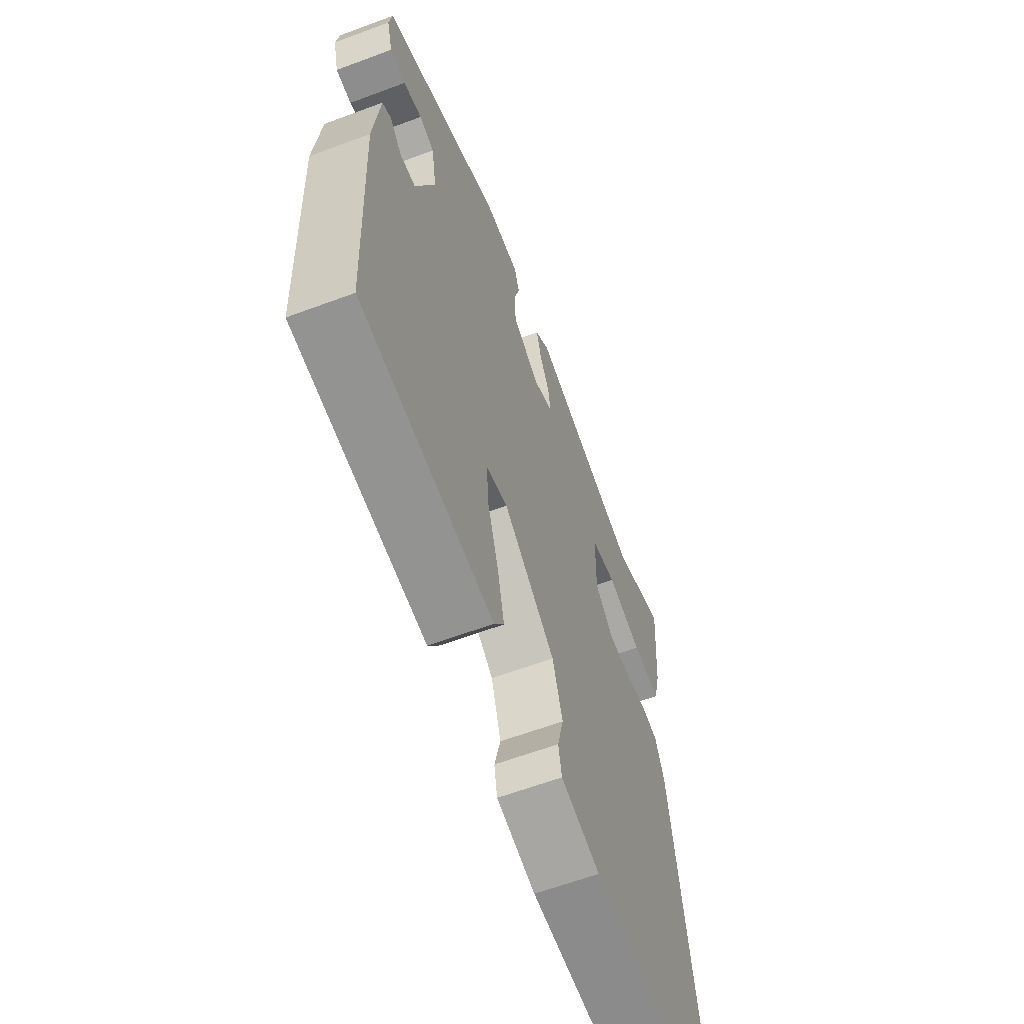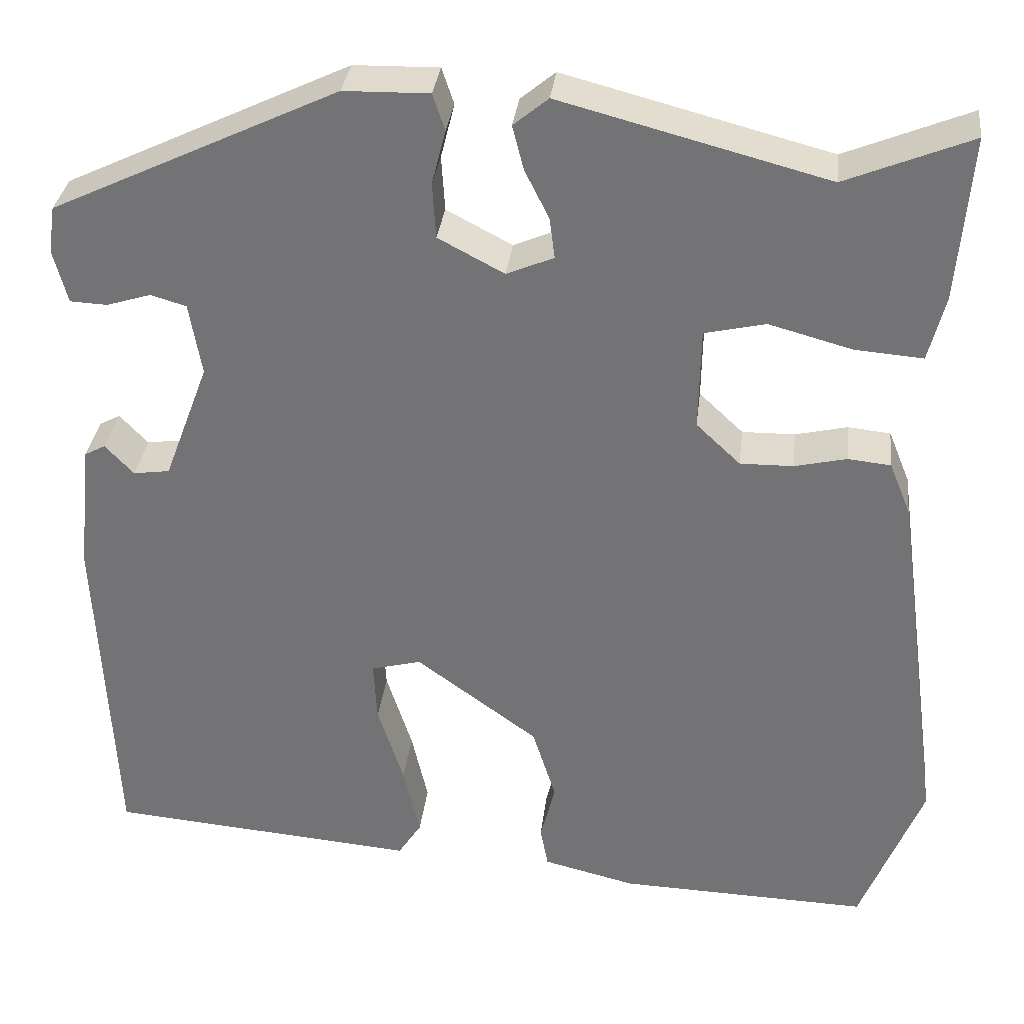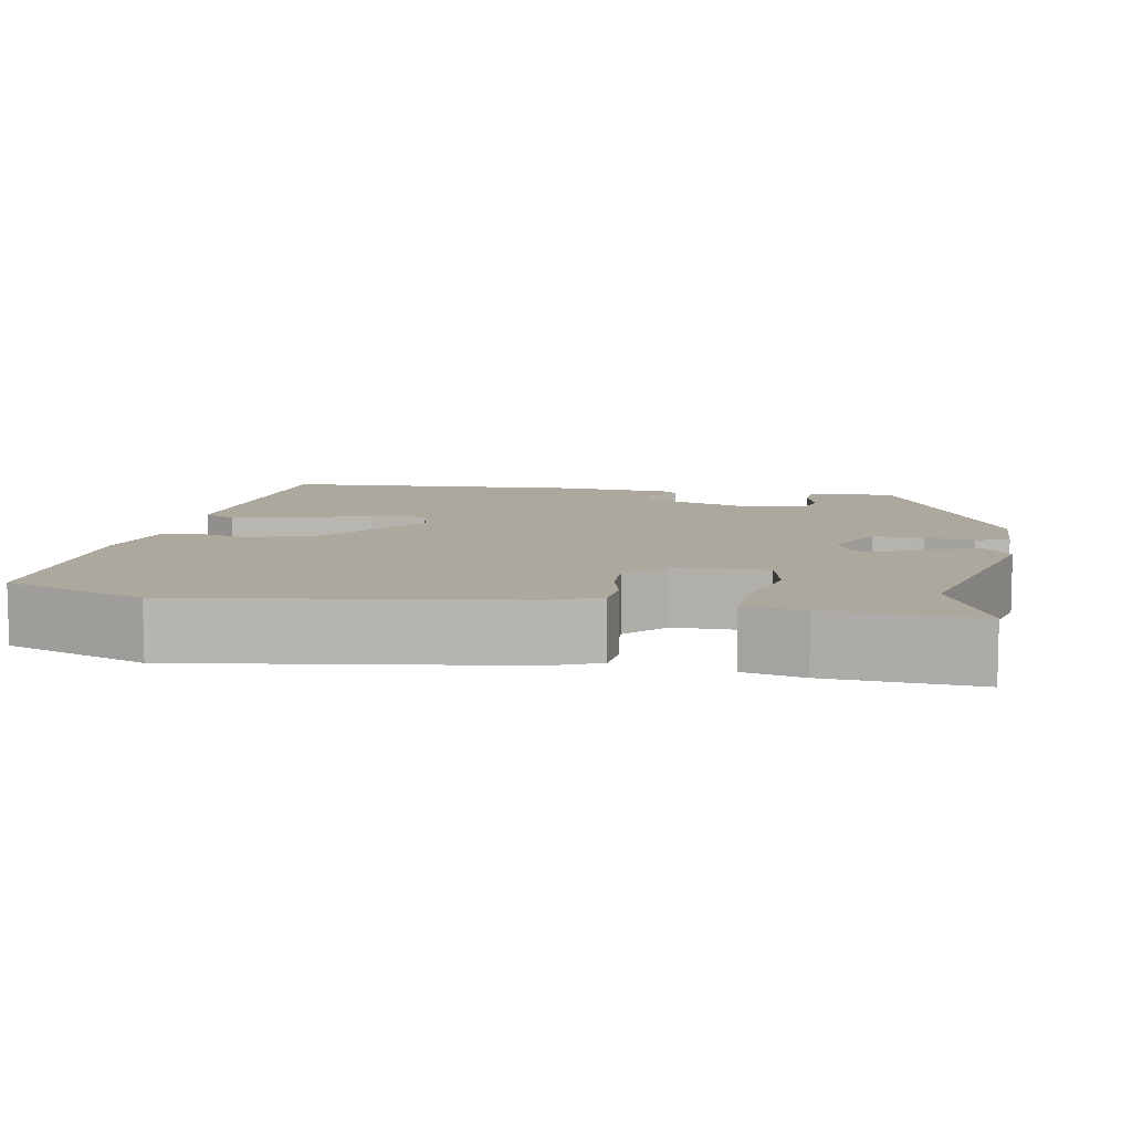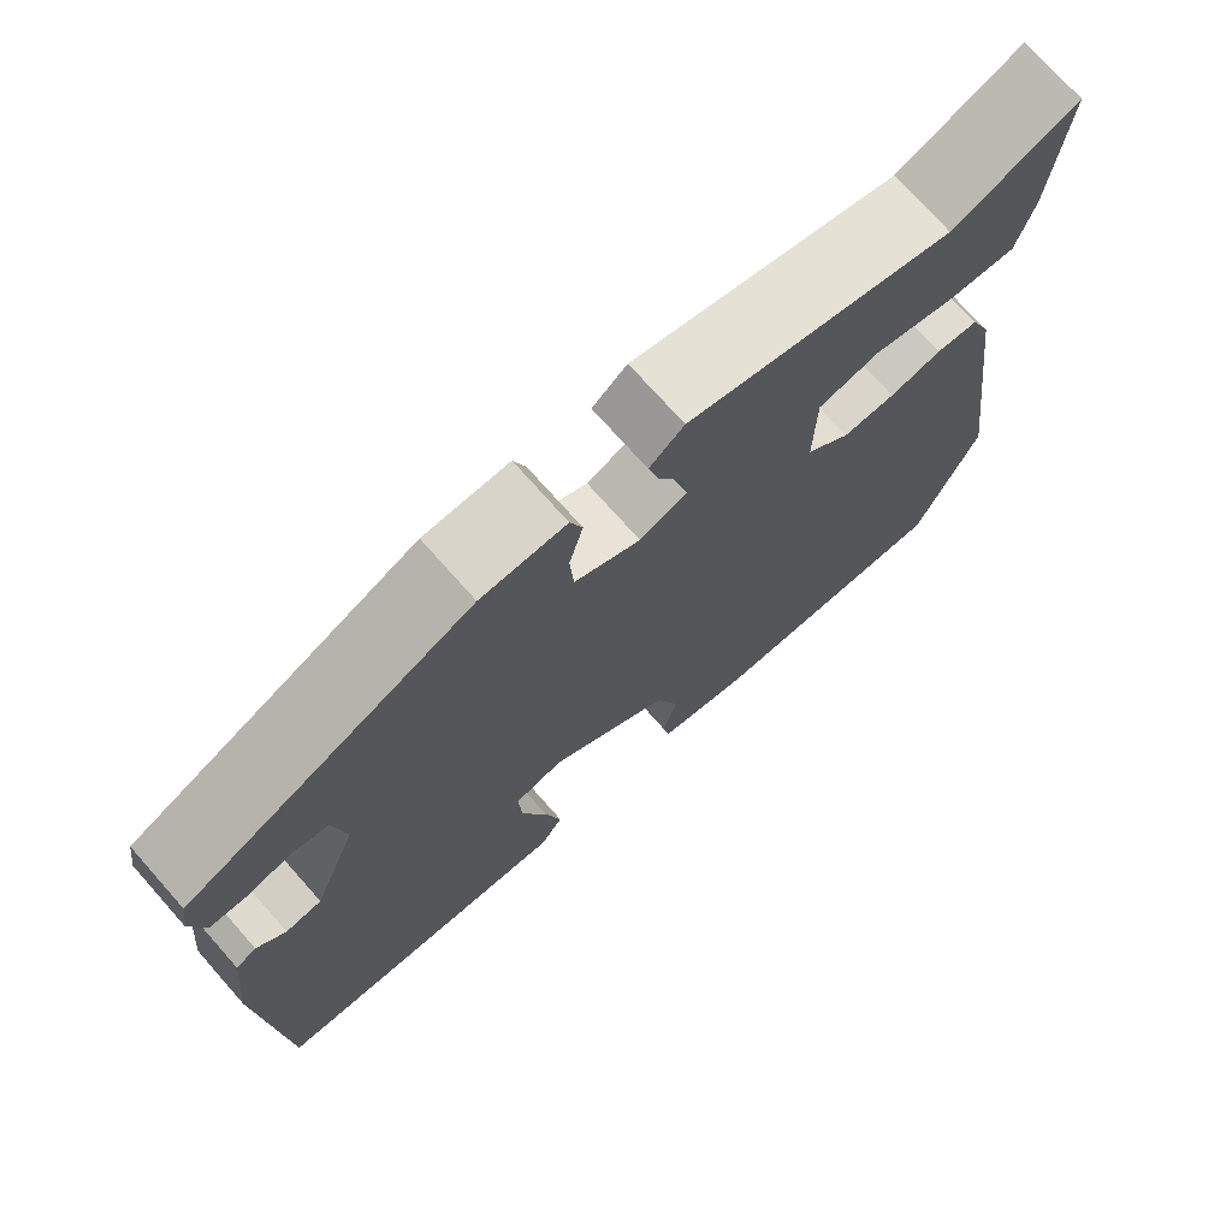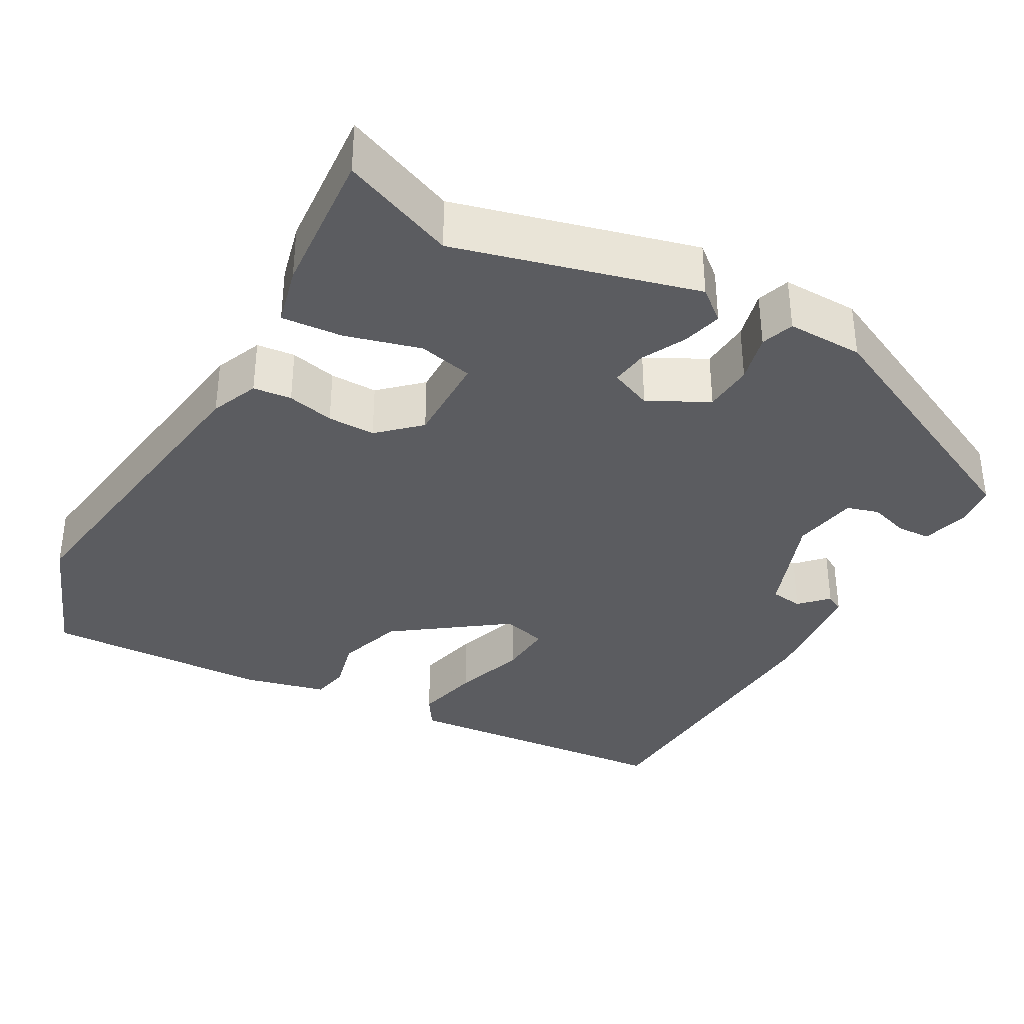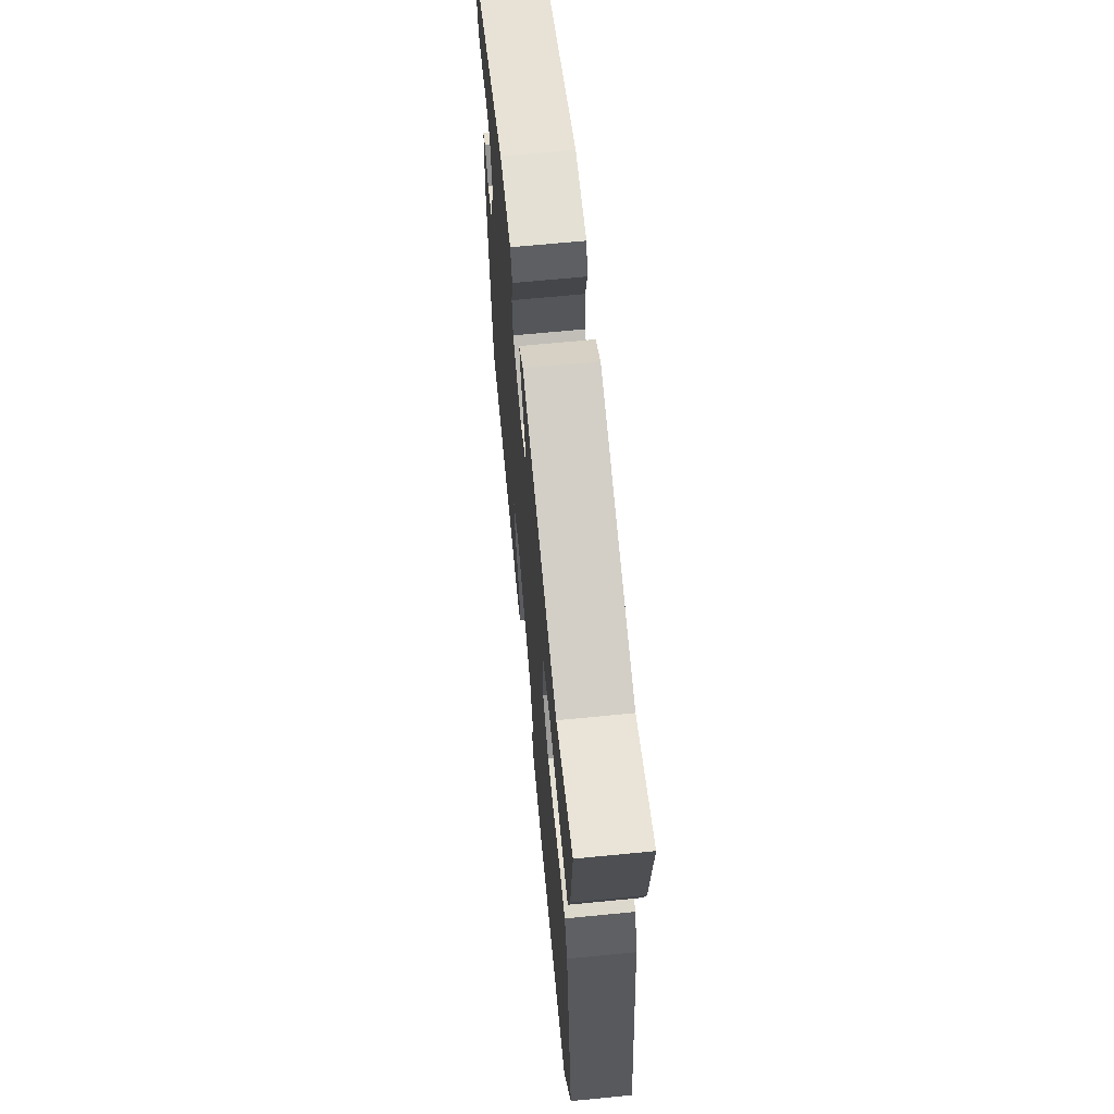
<metadata>
{"format":"obj","ext":"obj","renderer":"f3d","projection":"perspective","resolution":1024,"background":"white","views":[{"elev":-62.3,"azim":110.7,"up":"+Z"},{"elev":33.1,"azim":-173.3,"up":"+Z"},{"elev":8.7,"azim":-80.3,"up":"+Y"},{"elev":73.8,"azim":138.4,"up":"+Z"},{"elev":-35.3,"azim":-29.2,"up":"+Y"},{"elev":67.1,"azim":-95.6,"up":"+Z"}]}
</metadata>
<code>
v -0.477 0.07 -0.558
v -0.548 0.07 -0.377
v -0.49 0.07 0.044
v -0.465 0.07 0.105
v -0.416 0.07 0.11
v -0.356 0.07 0.096
v -0.295 0.07 0.095
v -0.244 0.07 0.143
v -0.246 0.07 0.261
v -0.316 0.07 0.277
v -0.412 0.07 0.251
v -0.49 0.07 0.245
v -0.509 0.07 0.321
v -0.524 0.07 0.51
v -0.38 0.07 0.451
v -0.074 0.07 0.531
v -0.034 0.07 0.498
v -0.047 0.07 0.447
v -0.075 0.07 0.391
v -0.081 0.07 0.344
v -0.027 0.07 0.321
v 0.049 0.07 0.361
v 0.053 0.07 0.425
v 0.037 0.07 0.488
v 0.051 0.07 0.53
v 0.149 0.07 0.528
v 0.478 0.07 0.372
v 0.486 0.07 0.318
v 0.47 0.07 0.256
v 0.427 0.07 0.254
v 0.376 0.07 0.27
v 0.335 0.07 0.258
v 0.321 0.07 0.174
v 0.373 0.07 0.036
v 0.415 0.07 0.03
v 0.448 0.07 0.065
v 0.472 0.07 0.052
v 0.488 0.07 -0.098
v 0.47 0.07 -0.494
v 0.112 0.07 -0.524
v 0.085 0.07 -0.482
v 0.104 0.07 -0.398
v 0.134 0.07 -0.304
v 0.138 0.07 -0.233
v 0.08 0.07 -0.218
v -0.061 0.07 -0.321
v -0.088 0.07 -0.407
v -0.071 0.07 -0.475
v -0.08 0.07 -0.523
v -0.187 0.07 -0.549
v -0.477 0 -0.558
v -0.548 0 -0.377
v -0.49 0 0.044
v -0.465 0 0.105
v -0.416 0 0.11
v -0.356 0 0.096
v -0.295 0 0.095
v -0.244 0 0.143
v -0.246 0 0.261
v -0.316 0 0.277
v -0.412 0 0.251
v -0.49 0 0.245
v -0.509 0 0.321
v -0.524 0 0.51
v -0.38 0 0.451
v -0.074 0 0.531
v -0.034 0 0.498
v -0.047 0 0.447
v -0.075 0 0.391
v -0.081 0 0.344
v -0.027 0 0.321
v 0.049 0 0.361
v 0.053 0 0.425
v 0.037 0 0.488
v 0.051 0 0.53
v 0.149 0 0.528
v 0.478 0 0.372
v 0.486 0 0.318
v 0.47 0 0.256
v 0.427 0 0.254
v 0.376 0 0.27
v 0.335 0 0.258
v 0.321 0 0.174
v 0.373 0 0.036
v 0.415 0 0.03
v 0.448 0 0.065
v 0.472 0 0.052
v 0.488 0 -0.098
v 0.47 0 -0.494
v 0.112 0 -0.524
v 0.085 0 -0.482
v 0.104 0 -0.398
v 0.134 0 -0.304
v 0.138 0 -0.233
v 0.08 0 -0.218
v -0.061 0 -0.321
v -0.088 0 -0.407
v -0.071 0 -0.475
v -0.08 0 -0.523
v -0.187 0 -0.549
f 4 5 6
f 3 4 6
f 2 3 6
f 1 2 6
f 50 1 6
f 49 50 6
f 48 49 6
f 47 48 6
f 46 47 6 7
f 45 46 7 8
f 44 45 8 9
f 41 42 43
f 40 41 43
f 39 40 43
f 38 39 43
f 37 38 43
f 36 37 43
f 35 36 43
f 34 35 43 44
f 33 34 44 9
f 29 30 31
f 28 29 31
f 27 28 31
f 26 27 31
f 25 26 31
f 24 25 31
f 23 24 31
f 22 23 31 32
f 21 22 32 33
f 17 18 19
f 16 17 19
f 15 16 19
f 15 19 20
f 13 14 15
f 12 13 15
f 11 12 15
f 10 11 15
f 9 10 15
f 33 9 15
f 21 33 15
f 15 20 21
f 56 55 54
f 56 54 53
f 56 53 52
f 56 52 51
f 56 51 100
f 56 100 99
f 56 99 98
f 56 98 97
f 57 56 97 96
f 58 57 96 95
f 59 58 95 94
f 93 92 91
f 93 91 90
f 93 90 89
f 93 89 88
f 93 88 87
f 93 87 86
f 93 86 85
f 94 93 85 84
f 59 94 84 83
f 81 80 79
f 81 79 78
f 81 78 77
f 81 77 76
f 81 76 75
f 81 75 74
f 81 74 73
f 82 81 73 72
f 83 82 72 71
f 69 68 67
f 69 67 66
f 69 66 65
f 70 69 65
f 65 64 63
f 65 63 62
f 65 62 61
f 65 61 60
f 65 60 59
f 65 59 83
f 65 83 71
f 71 70 65
f 1 51 52 2
f 2 52 53 3
f 3 53 54 4
f 4 54 55 5
f 5 55 56 6
f 6 56 57 7
f 7 57 58 8
f 8 58 59 9
f 9 59 60 10
f 10 60 61 11
f 11 61 62 12
f 12 62 63 13
f 13 63 64 14
f 14 64 65 15
f 15 65 66 16
f 16 66 67 17
f 17 67 68 18
f 18 68 69 19
f 19 69 70 20
f 20 70 71 21
f 21 71 72 22
f 22 72 73 23
f 23 73 74 24
f 24 74 75 25
f 25 75 76 26
f 26 76 77 27
f 27 77 78 28
f 28 78 79 29
f 29 79 80 30
f 30 80 81 31
f 31 81 82 32
f 32 82 83 33
f 33 83 84 34
f 34 84 85 35
f 35 85 86 36
f 36 86 87 37
f 37 87 88 38
f 38 88 89 39
f 39 89 90 40
f 40 90 91 41
f 41 91 92 42
f 42 92 93 43
f 43 93 94 44
f 44 94 95 45
f 45 95 96 46
f 46 96 97 47
f 47 97 98 48
f 48 98 99 49
f 49 99 100 50
f 50 100 51 1

</code>
